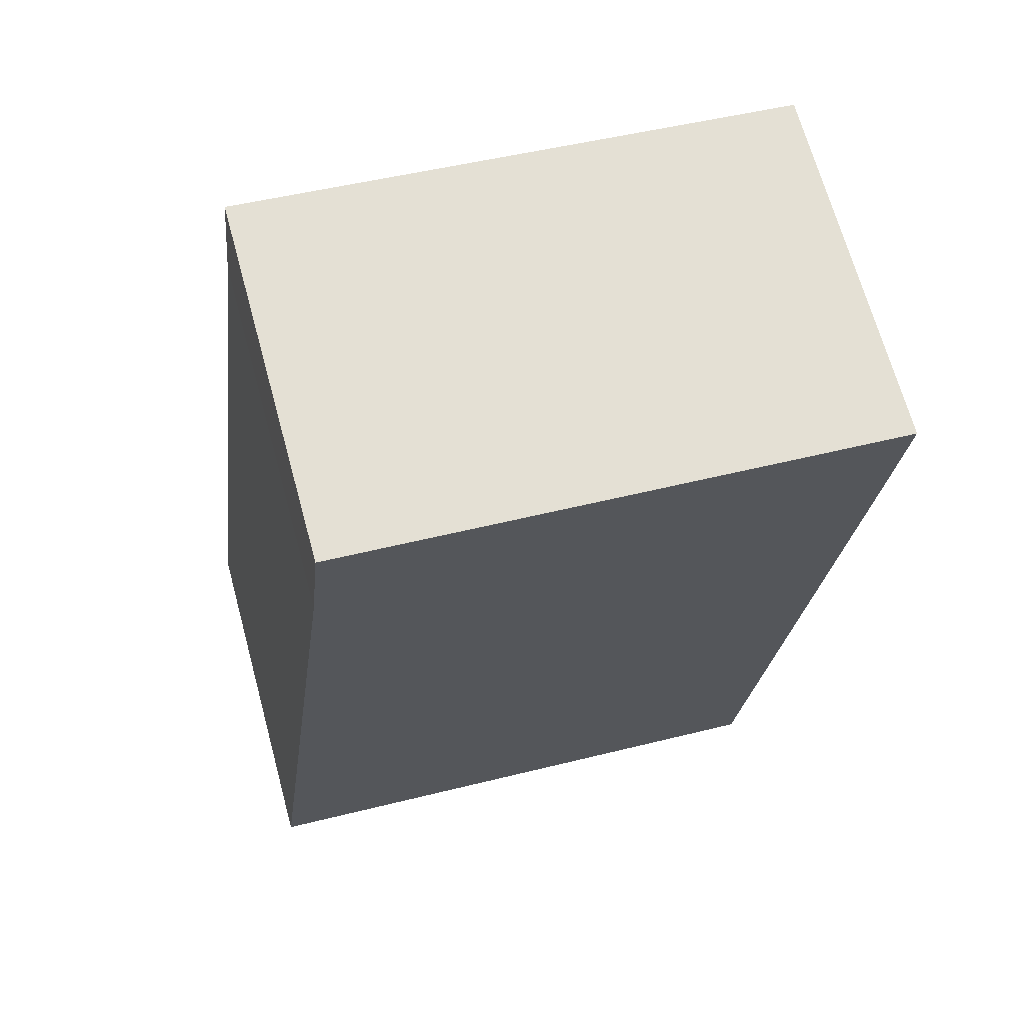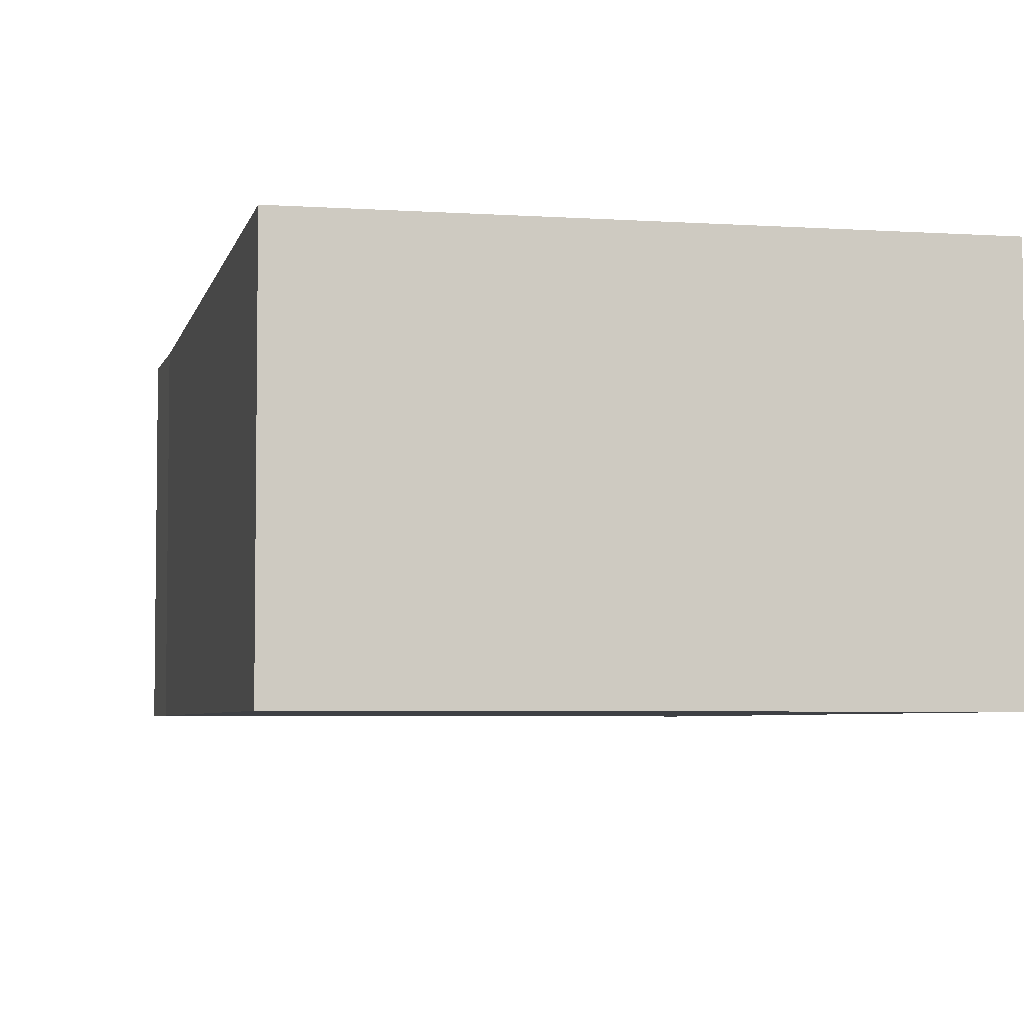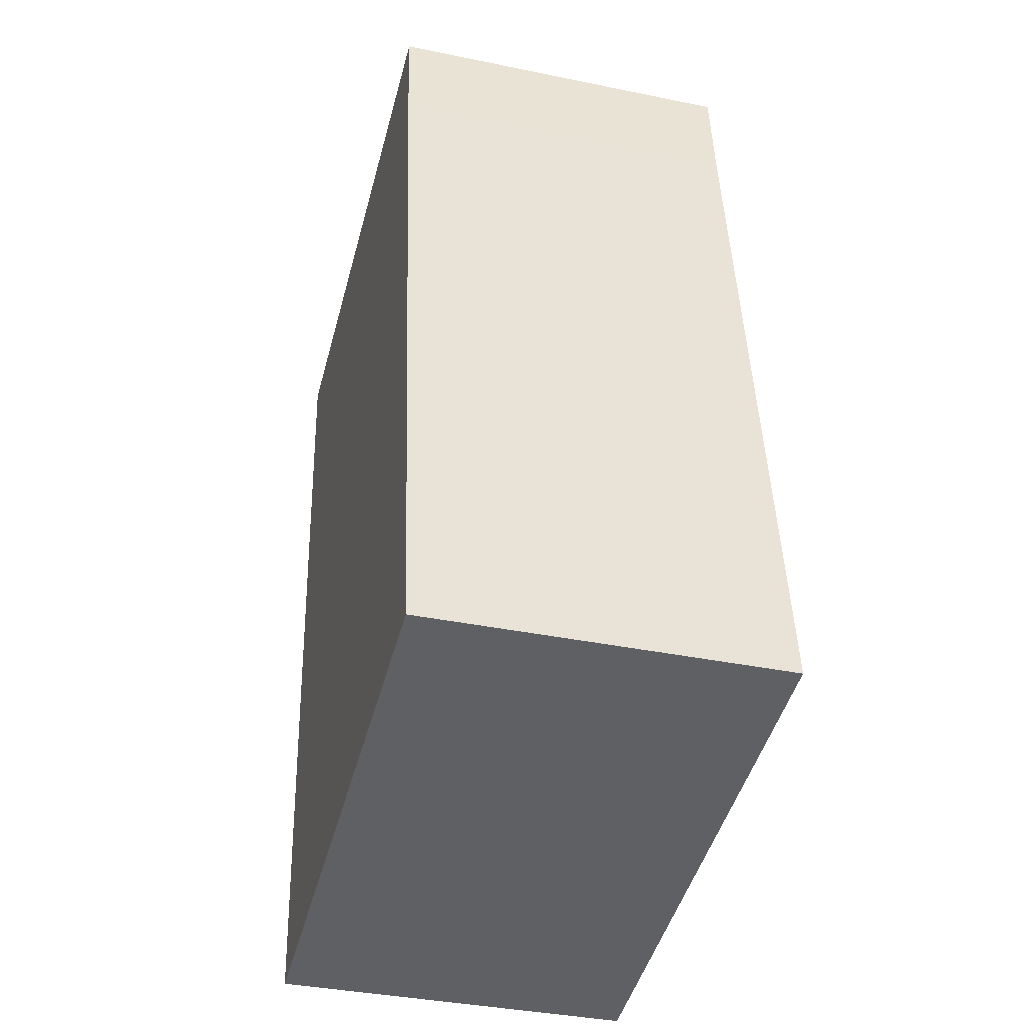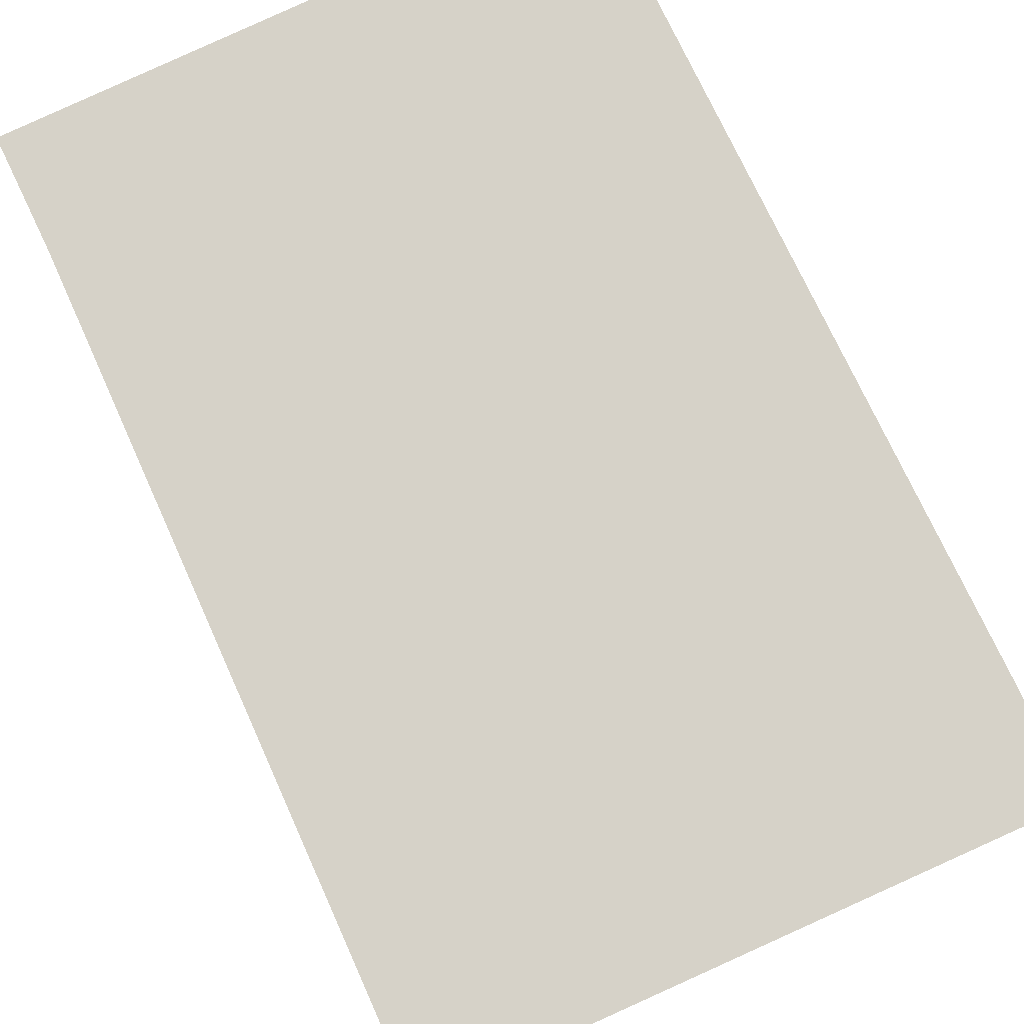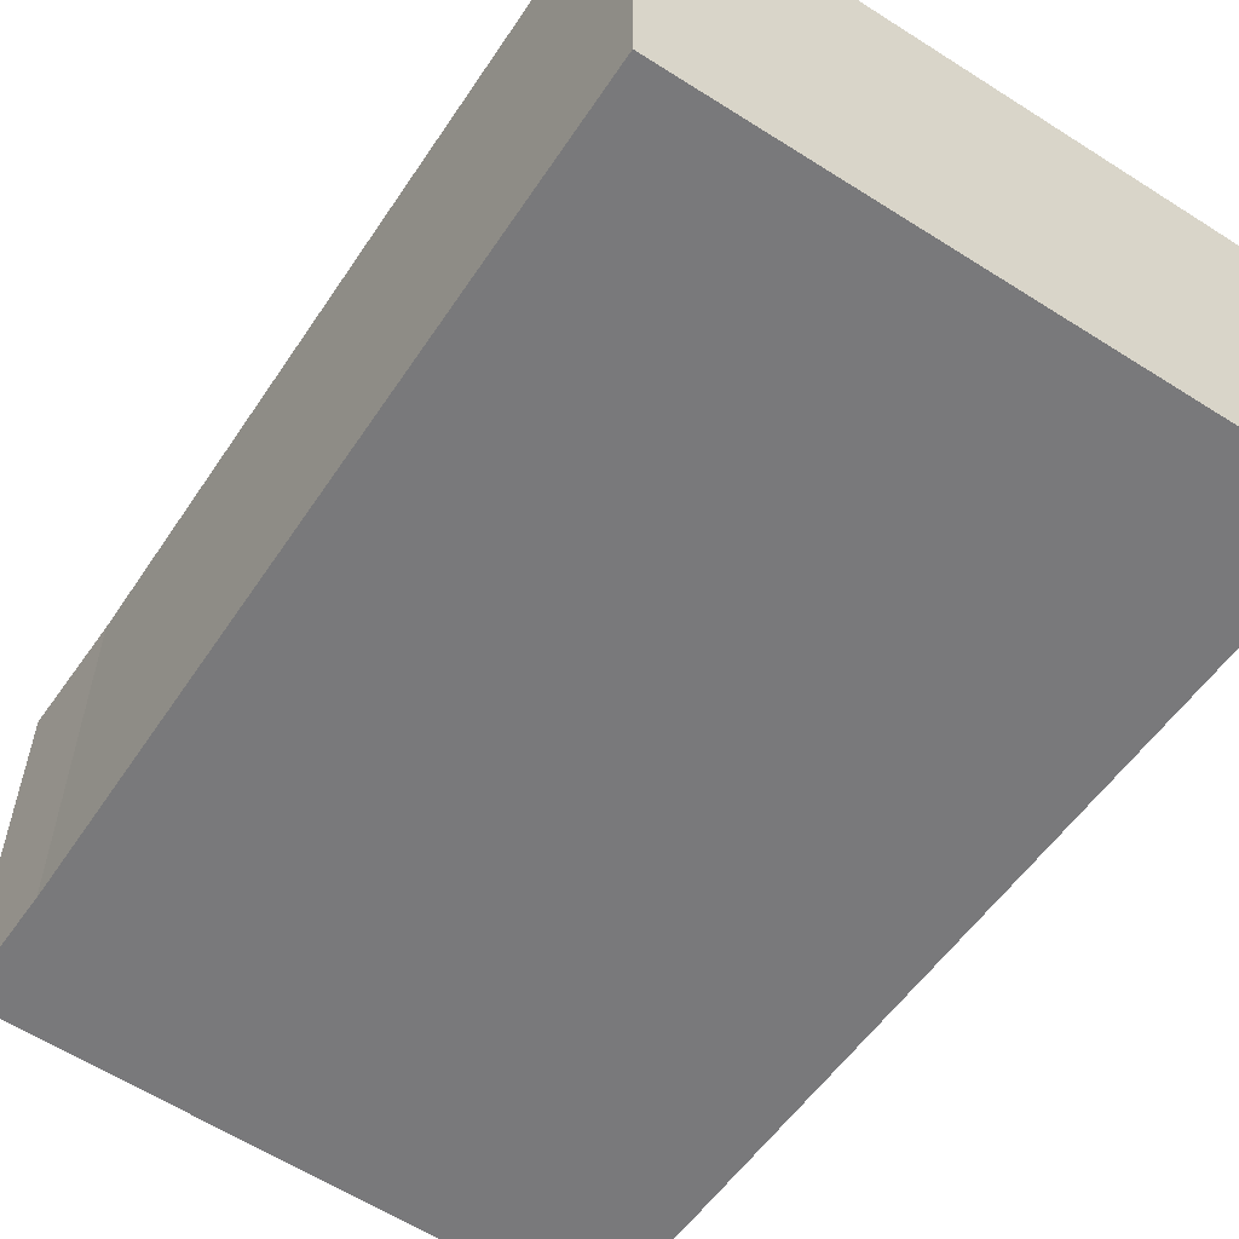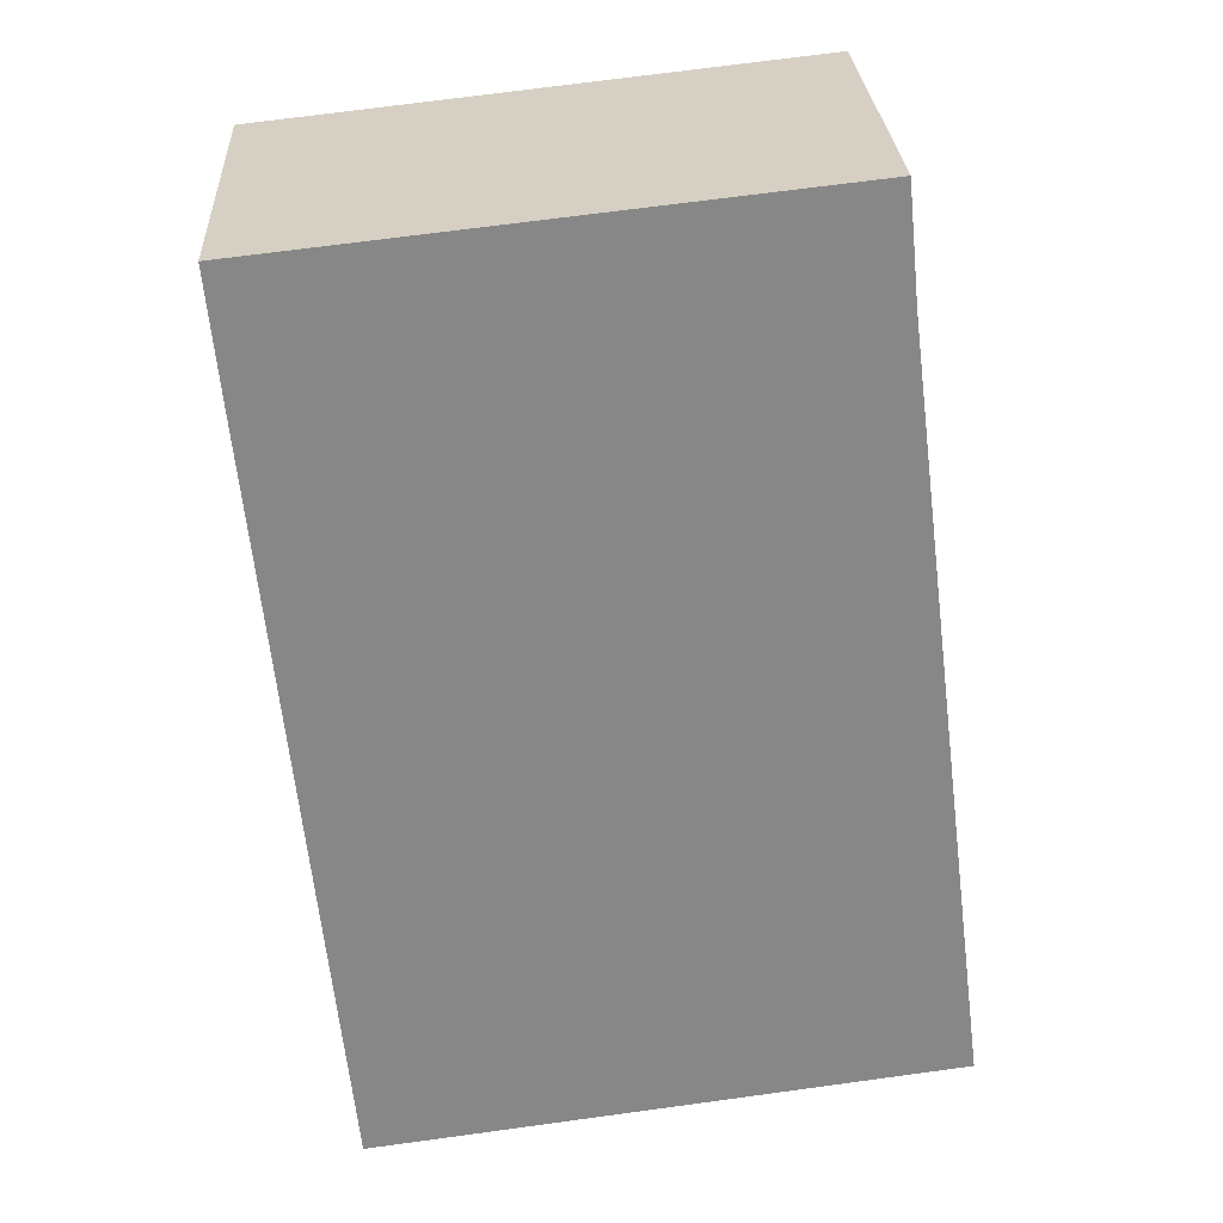
<metadata>
{"format":"obj","ext":"obj","renderer":"f3d","projection":"perspective","resolution":1024,"background":"white","views":[{"elev":68.5,"azim":164.7,"up":"+Z"},{"elev":-4.7,"azim":160.6,"up":"+Y"},{"elev":-38.1,"azim":75.4,"up":"+Z"},{"elev":78.2,"azim":148.6,"up":"+Y"},{"elev":-57.9,"azim":139.3,"up":"+Y"},{"elev":27.8,"azim":-3.1,"up":"+Z"}]}
</metadata>
<code>
v  0.562 2.563 -5.676
v  4.731 2.563 -5.776
v  0.624 2.563 -6.301
v  0.541 2.563 -5.47
v  0.085 2.563 -0.887
v  0 2.563 1.569e-16
v  4.04 2.563 -0.368
v  3.959 2.563 0.423
v  0.624 3.858e-16 -6.301
v  0 0 0
v  0.562 3.476e-16 -5.676
v  0.541 3.349e-16 -5.47
v  0.085 5.431e-17 -0.887
v  3.959 -2.59e-17 0.423
v  4.04 2.253e-17 -0.368
v  4.731 3.537e-16 -5.776
g defaultobject
f 1 2 3
f 2 1 4
f 2 4 5
f 2 5 6
f 2 6 7
f 7 6 8
f 9 1 3
f 1 9 4
f 4 9 5
f 5 9 6
f 6 9 10
f 10 9 11
f 10 11 12
f 10 12 13
f 10 8 6
f 8 10 14
f 14 7 8
f 7 14 15
f 15 2 7
f 2 15 16
f 16 3 2
f 3 16 9
f 13 14 10
f 14 13 12
f 14 12 11
f 14 11 9
f 14 9 15
f 15 9 16

</code>
